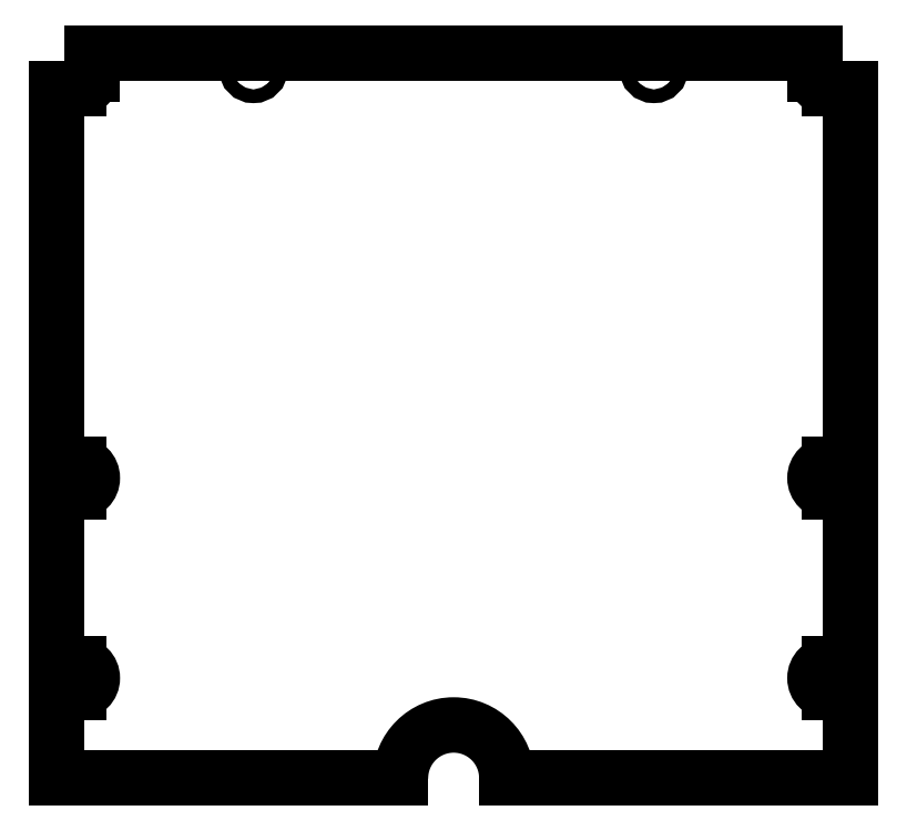
<metadata>
{"format":"dxf","ext":"dxf","renderer":"ezdxf+matplotlib","layout":"modelspace","background":"white","min_lineweight":24,"dpi":150}
</metadata>
<code>
0
SECTION
2
ENTITIES
0
ARC
8
Sketch003
10
-120
20
61
30
0
40
4.5
50
-90
51
1.882e-11
0
LINE
8
Sketch003
10
-115.5
20
61
30
0
11
-115.5
21
68
31
0
0
LINE
8
Sketch003
10
-115.5
20
68
30
0
11
115.5
21
68
31
0
0
LINE
8
Sketch003
10
115.5
20
61
30
0
11
115.5
21
68
31
0
0
ARC
8
Sketch003
10
120
20
61
30
0
40
4.5
50
180
51
-90
0
LINE
8
Sketch003
10
120
20
56.5
30
0
11
127
21
56.5
31
0
0
LINE
8
Sketch003
10
127
20
56.5
30
0
11
127
21
-63.5
31
0
0
LINE
8
Sketch003
10
120
20
-63.5
30
0
11
127
21
-63.5
31
0
0
ARC
8
Sketch003
10
120
20
-68
30
0
40
4.5
50
90
51
-90
0
LINE
8
Sketch003
10
120
20
-72.5
30
0
11
127
21
-72.5
31
0
0
LINE
8
Sketch003
10
127
20
-72.5
30
0
11
127
21
-127.5
31
0
0
LINE
8
Sketch003
10
120
20
-127.5
30
0
11
127
21
-127.5
31
0
0
ARC
8
Sketch003
10
120
20
-132
30
0
40
4.5
50
90
51
-90
0
LINE
8
Sketch003
10
120
20
-136.5
30
0
11
127
21
-136.5
31
0
0
LINE
8
Sketch003
10
127
20
-136.5
30
0
11
127
21
-164
31
0
0
LINE
8
Sketch003
10
17
20
-164
30
0
11
127
21
-164
31
0
0
ARC
8
Sketch003
10
0
20
-164
30
0
40
17
50
0
51
180
0
LINE
8
Sketch003
10
-17
20
-164
30
0
11
-127
21
-164
31
0
0
LINE
8
Sketch003
10
-127
20
-164
30
0
11
-127
21
-136.5
31
0
0
LINE
8
Sketch003
10
-120
20
-136.5
30
0
11
-127
21
-136.5
31
0
0
ARC
8
Sketch003
10
-120
20
-132
30
0
40
4.5
50
-90
51
90
0
LINE
8
Sketch003
10
-120
20
-127.5
30
0
11
-127
21
-127.5
31
0
0
LINE
8
Sketch003
10
-127
20
-127.5
30
0
11
-127
21
-72.5
31
0
0
LINE
8
Sketch003
10
-120
20
-72.5
30
0
11
-127
21
-72.5
31
0
0
ARC
8
Sketch003
10
-120
20
-68
30
0
40
4.5
50
-90
51
90
0
LINE
8
Sketch003
10
-120
20
-63.5
30
0
11
-127
21
-63.5
31
0
0
LINE
8
Sketch003
10
-127
20
-63.5
30
0
11
-127
21
56.5
31
0
0
LINE
8
Sketch003
10
-120
20
56.5
30
0
11
-127
21
56.5
31
0
0
CIRCLE
8
Sketch003
10
-64
20
63
40
2.2
0
CIRCLE
8
Sketch003
10
64
20
63
40
2.2
0
ENDSEC
0
EOF

</code>
